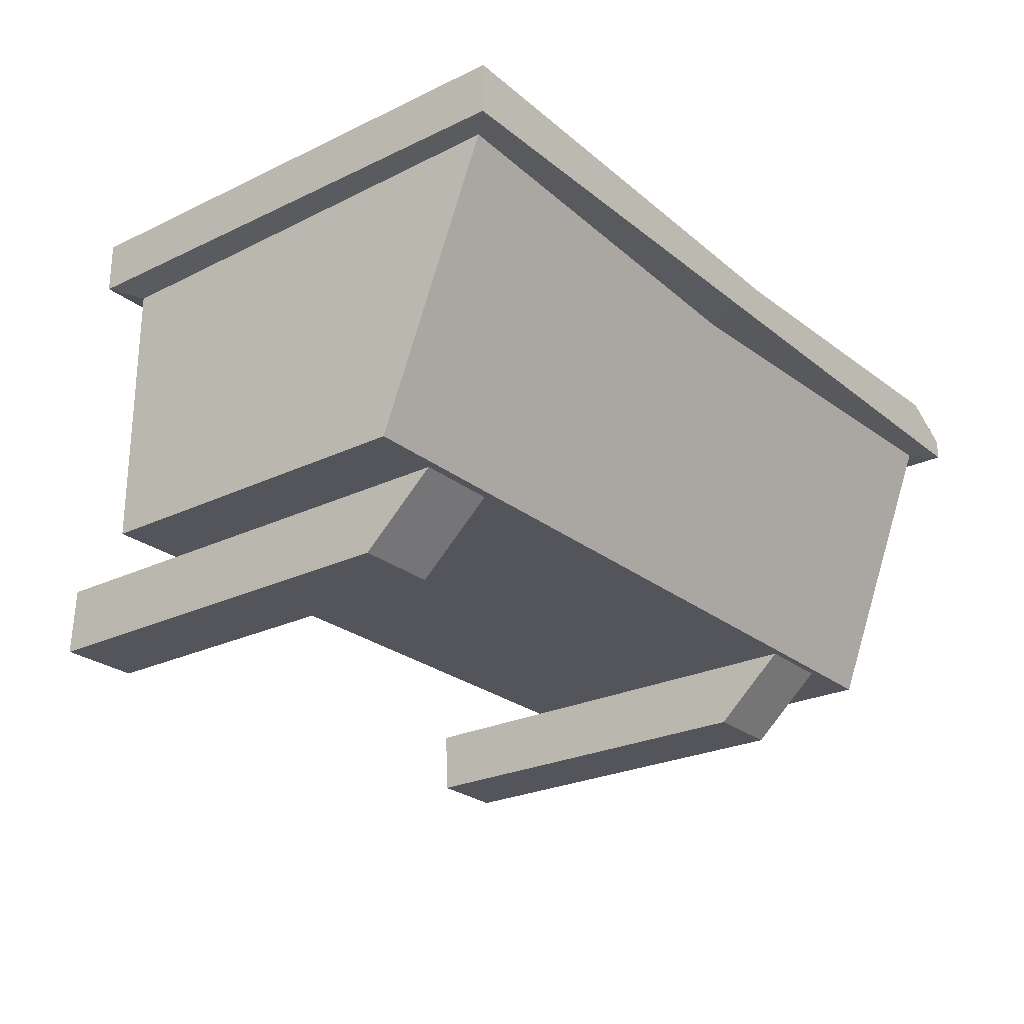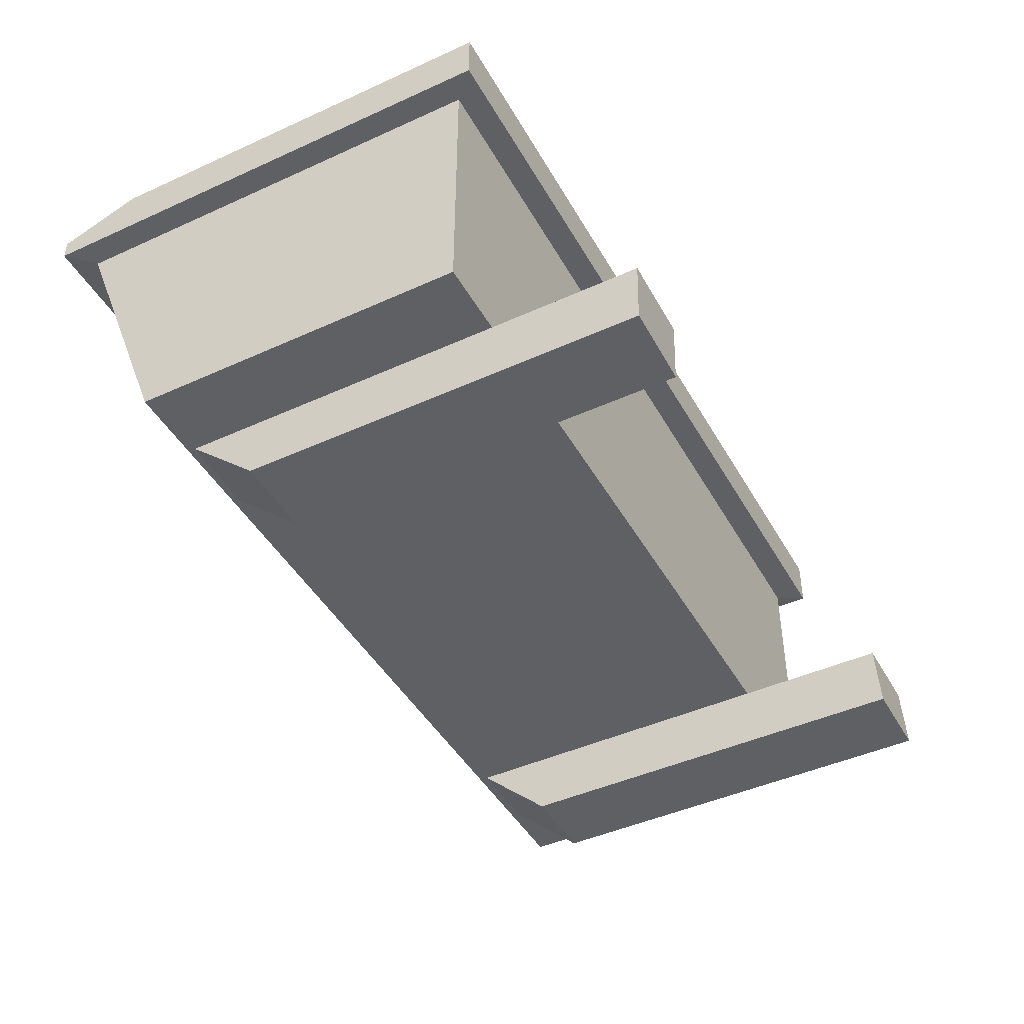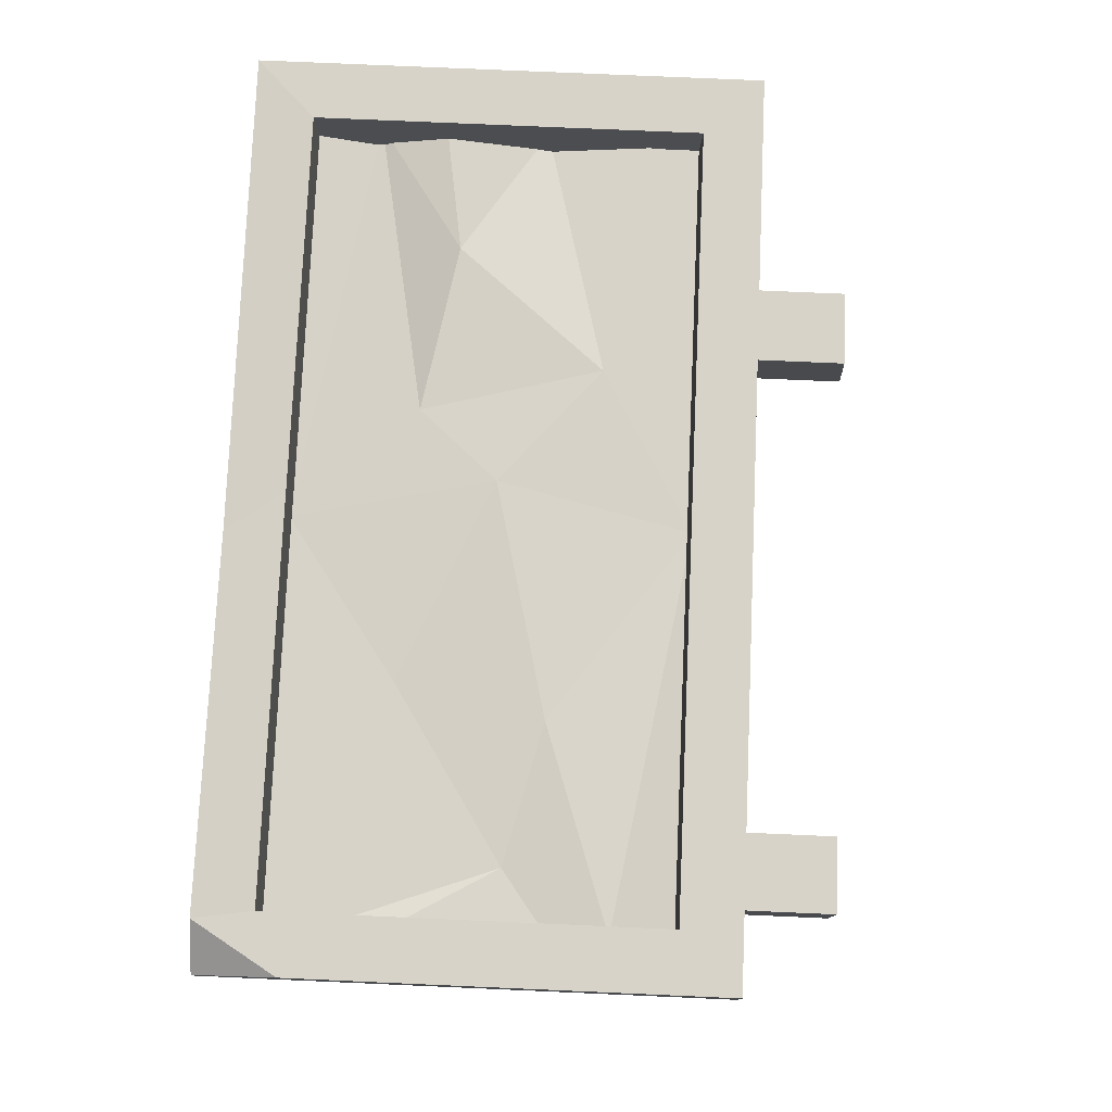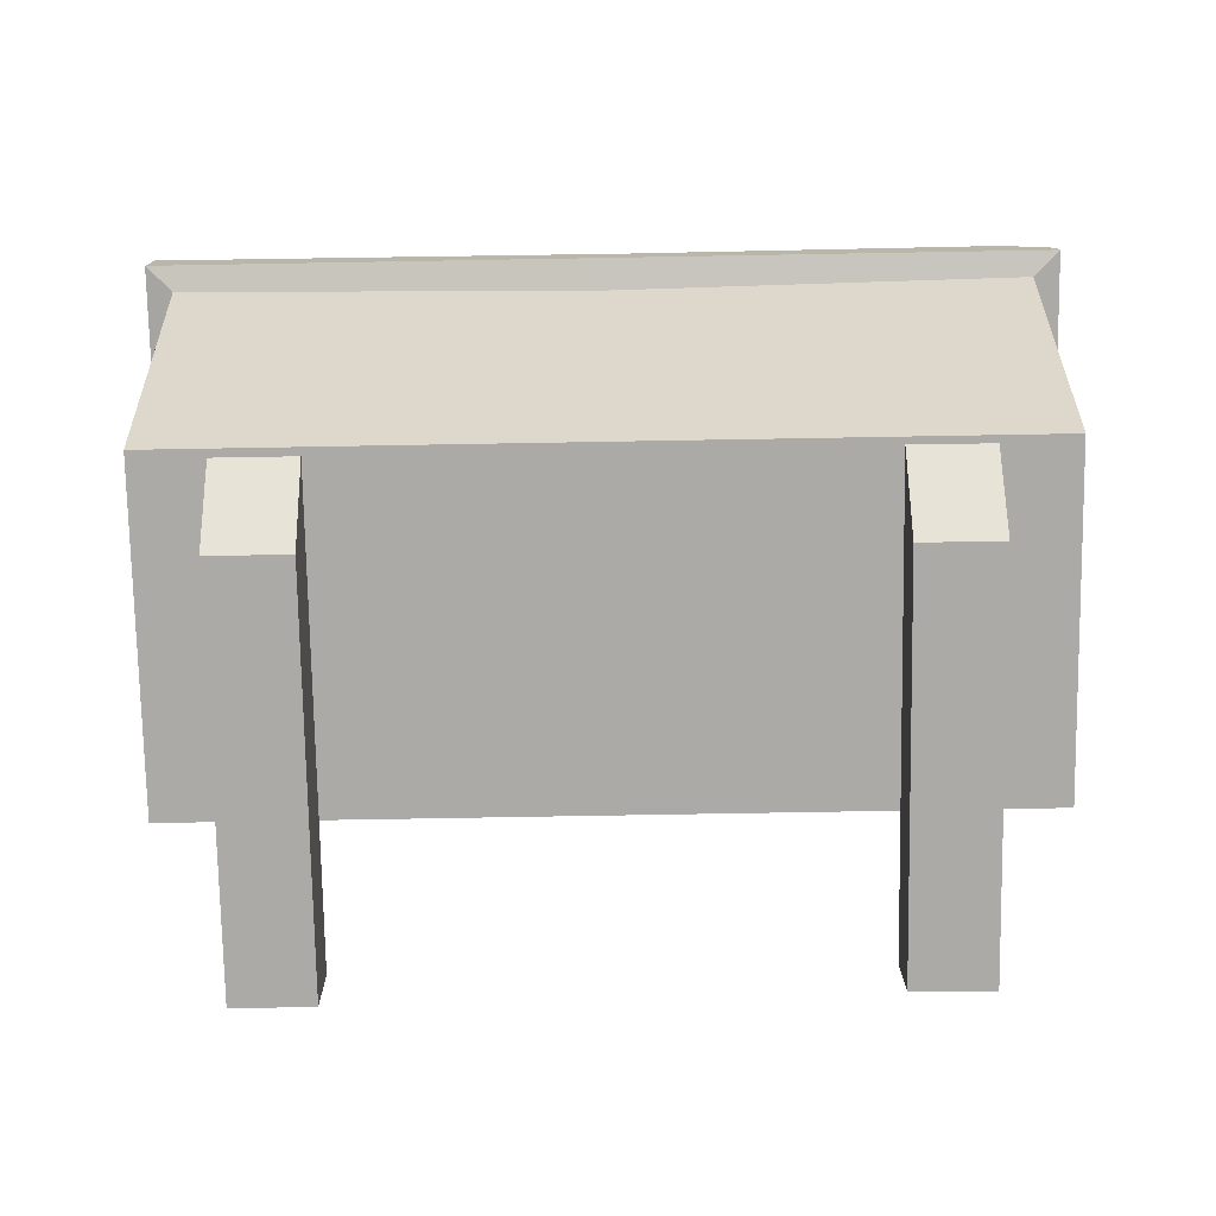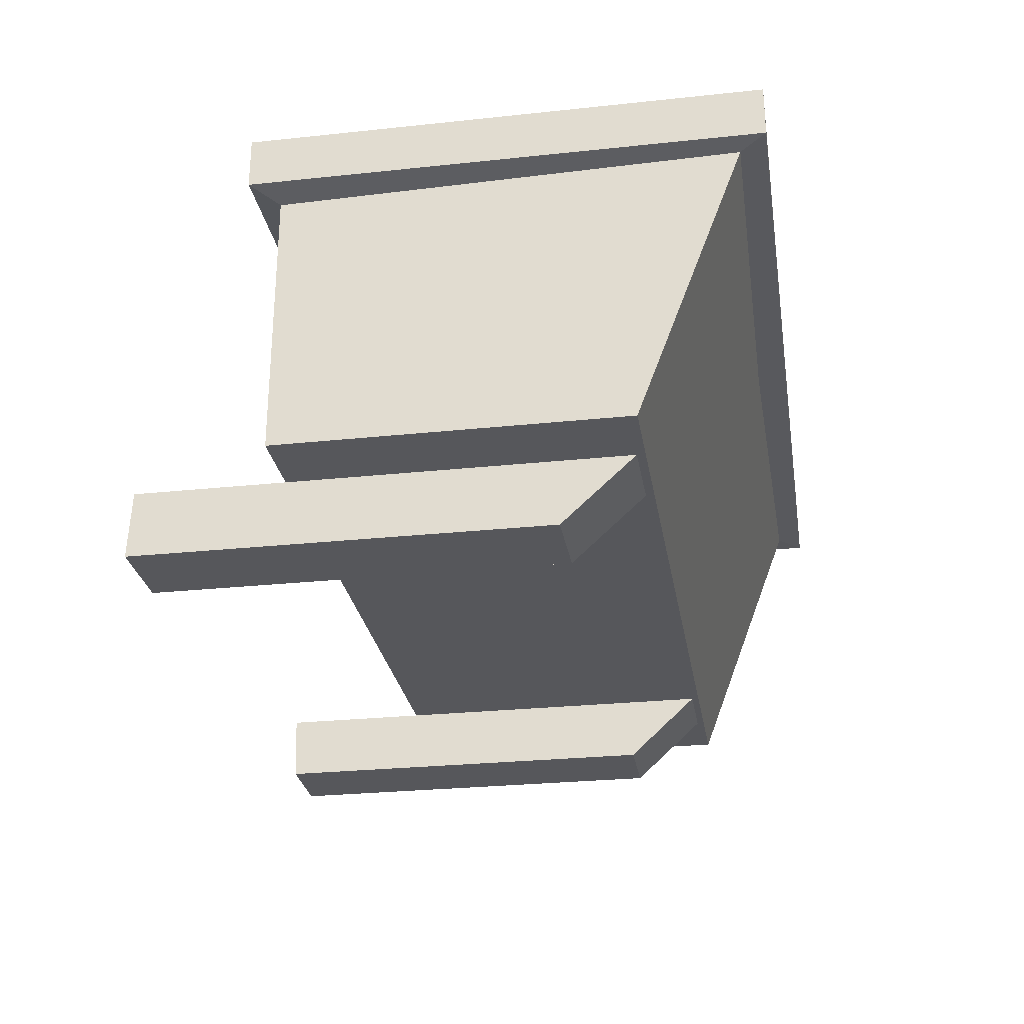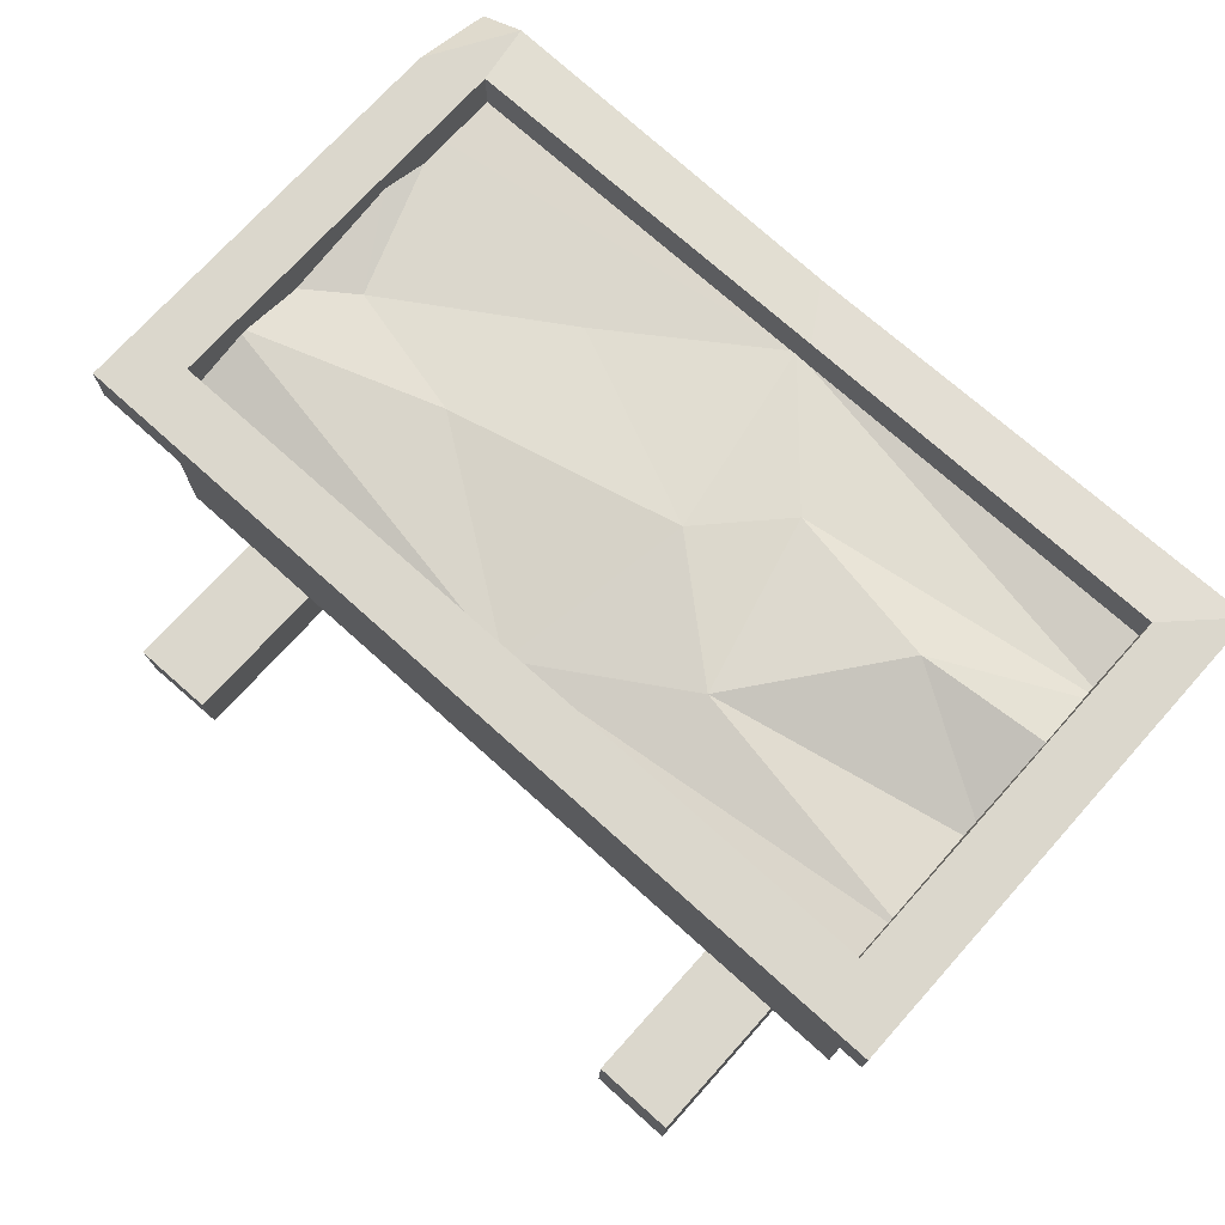
<metadata>
{"format":"obj","ext":"obj","renderer":"f3d","projection":"perspective","resolution":1024,"background":"white","views":[{"elev":-25.0,"azim":-52.0,"up":"+Y"},{"elev":-44.7,"azim":117.9,"up":"+Y"},{"elev":77.0,"azim":92.5,"up":"+Y"},{"elev":-76.0,"azim":1.0,"up":"+Y"},{"elev":-27.3,"azim":-80.7,"up":"+Y"},{"elev":73.2,"azim":-138.0,"up":"+Y"}]}
</metadata>
<code>
v 169.2 8.528 62.72
v 169.2 4e-06 0.5006
v 169.2 8.528 0.2908
v 158.6 8.528 62.76
v 158.6 8.528 0.4036
v 158.6 4e-06 0.6705
v 91.02 8.528 62.61
v 91.02 8.528 0.4143
v 80.47 8.528 62.61
v 80.47 8.528 0.4219
v 80.47 4e-06 0.01144
v 91.02 4e-06 0
v 80.47 4e-06 53.28
v 91.02 4e-06 53.27
v 158.6 4e-06 53.43
v 169.2 4e-06 53.39
v 73.31 45.95 23.53
v 73.31 45.95 73.16
v 175.6 45.95 73.16
v 175.6 45.95 23.53
v 126.1 45.95 23.53
v 126.1 45.95 73.16
v 146.2 46.03 59.02
v 175.6 46.03 65.42
v 168 46.03 44.94
v 175.6 46.03 39.35
v 175.6 48.98 57.6
v 150.5 48.13 40.49
v 106.4 48.25 35.23
v 91.81 50.06 53.66
v 73.31 43.7 43.47
v 73.31 46.03 56.58
v 175.6 47.55 31.88
v 121.2 48.67 47.74
v 73.31 46.03 29.95
v 73.31 43.88 65.01
v 112.3 47.62 57.71
v 178.8 8.528 63.67
v 71.22 8.528 19.65
v 178.8 8.528 19.65
v 71.22 44.29 77.29
v 178.8 44.29 77.29
v 178.8 44.29 19.65
v 71.22 43.14 19.65
v 67.92 44.29 80.59
v 182.1 44.29 80.59
v 175.8 50.85 80.59
v 67.92 50.85 80.59
v 182.1 50.85 16.35
v 67.92 50.85 16.35
v 182.1 44.29 16.35
v 67.92 44.29 16.35
v 75.42 50.85 73.09
v 174.6 50.85 73.09
v 174.6 50.85 23.85
v 75.42 50.85 23.85
v 75.92 41.45 72.59
v 174.1 41.45 72.59
v 174.1 41.45 24.35
v 75.92 41.45 24.35
v 71.22 8.528 63.67
v 182.1 46.94 80.59
v 182.1 50.85 70.06
v 122.9 42.43 76.71
v 123.3 44.29 80.59
v 129 49.18 80.59
v 124.3 50.85 73.09
v 121.9 8.528 63.67
f 6 15 4 5
f 4 15 16 1
f 4 1 3 5
f 2 6 5 3
f 3 1 16 2
f 13 14 7 9
f 7 14 12 8
f 11 13 9 10
f 8 12 11 10
f 8 10 9 7
f 12 14 13 11
f 16 15 6 2
f 25 23 24
f 34 37 22
f 19 24 22
f 24 27 25
f 25 27 26
f 23 34 22
f 29 31 30
f 32 30 31
f 26 33 28 25
f 21 28 33
f 21 33 20
f 28 23 25
f 28 34 23
f 21 29 34
f 29 35 31
f 17 35 21
f 21 35 29
f 32 36 30
f 22 37 36
f 22 36 18
f 34 29 37
f 37 29 30
f 36 37 30
f 21 34 28
f 22 24 23
f 47 46 62
f 57 58 59 60
f 50 49 51 52
f 46 63 62
f 52 45 48 50
f 38 40 43 42
f 44 43 40 39
f 41 64 65 45
f 43 44 52 51
f 42 43 51 46
f 44 41 45 52
f 54 47 63
f 49 50 56 55
f 50 48 53 56
f 53 67 57
f 54 55 59 58
f 55 56 60 59
f 56 53 57 60
f 39 40 38 68
f 64 68 38 42
f 44 39 61 41
f 62 63 47
f 63 49 55 54
f 48 66 67 53
f 45 65 66 48
f 46 51 49 63
f 65 64 42 46
f 66 65 46 47
f 67 66 47 54
f 57 67 54 58
f 64 41 61 68
f 39 68 61

</code>
